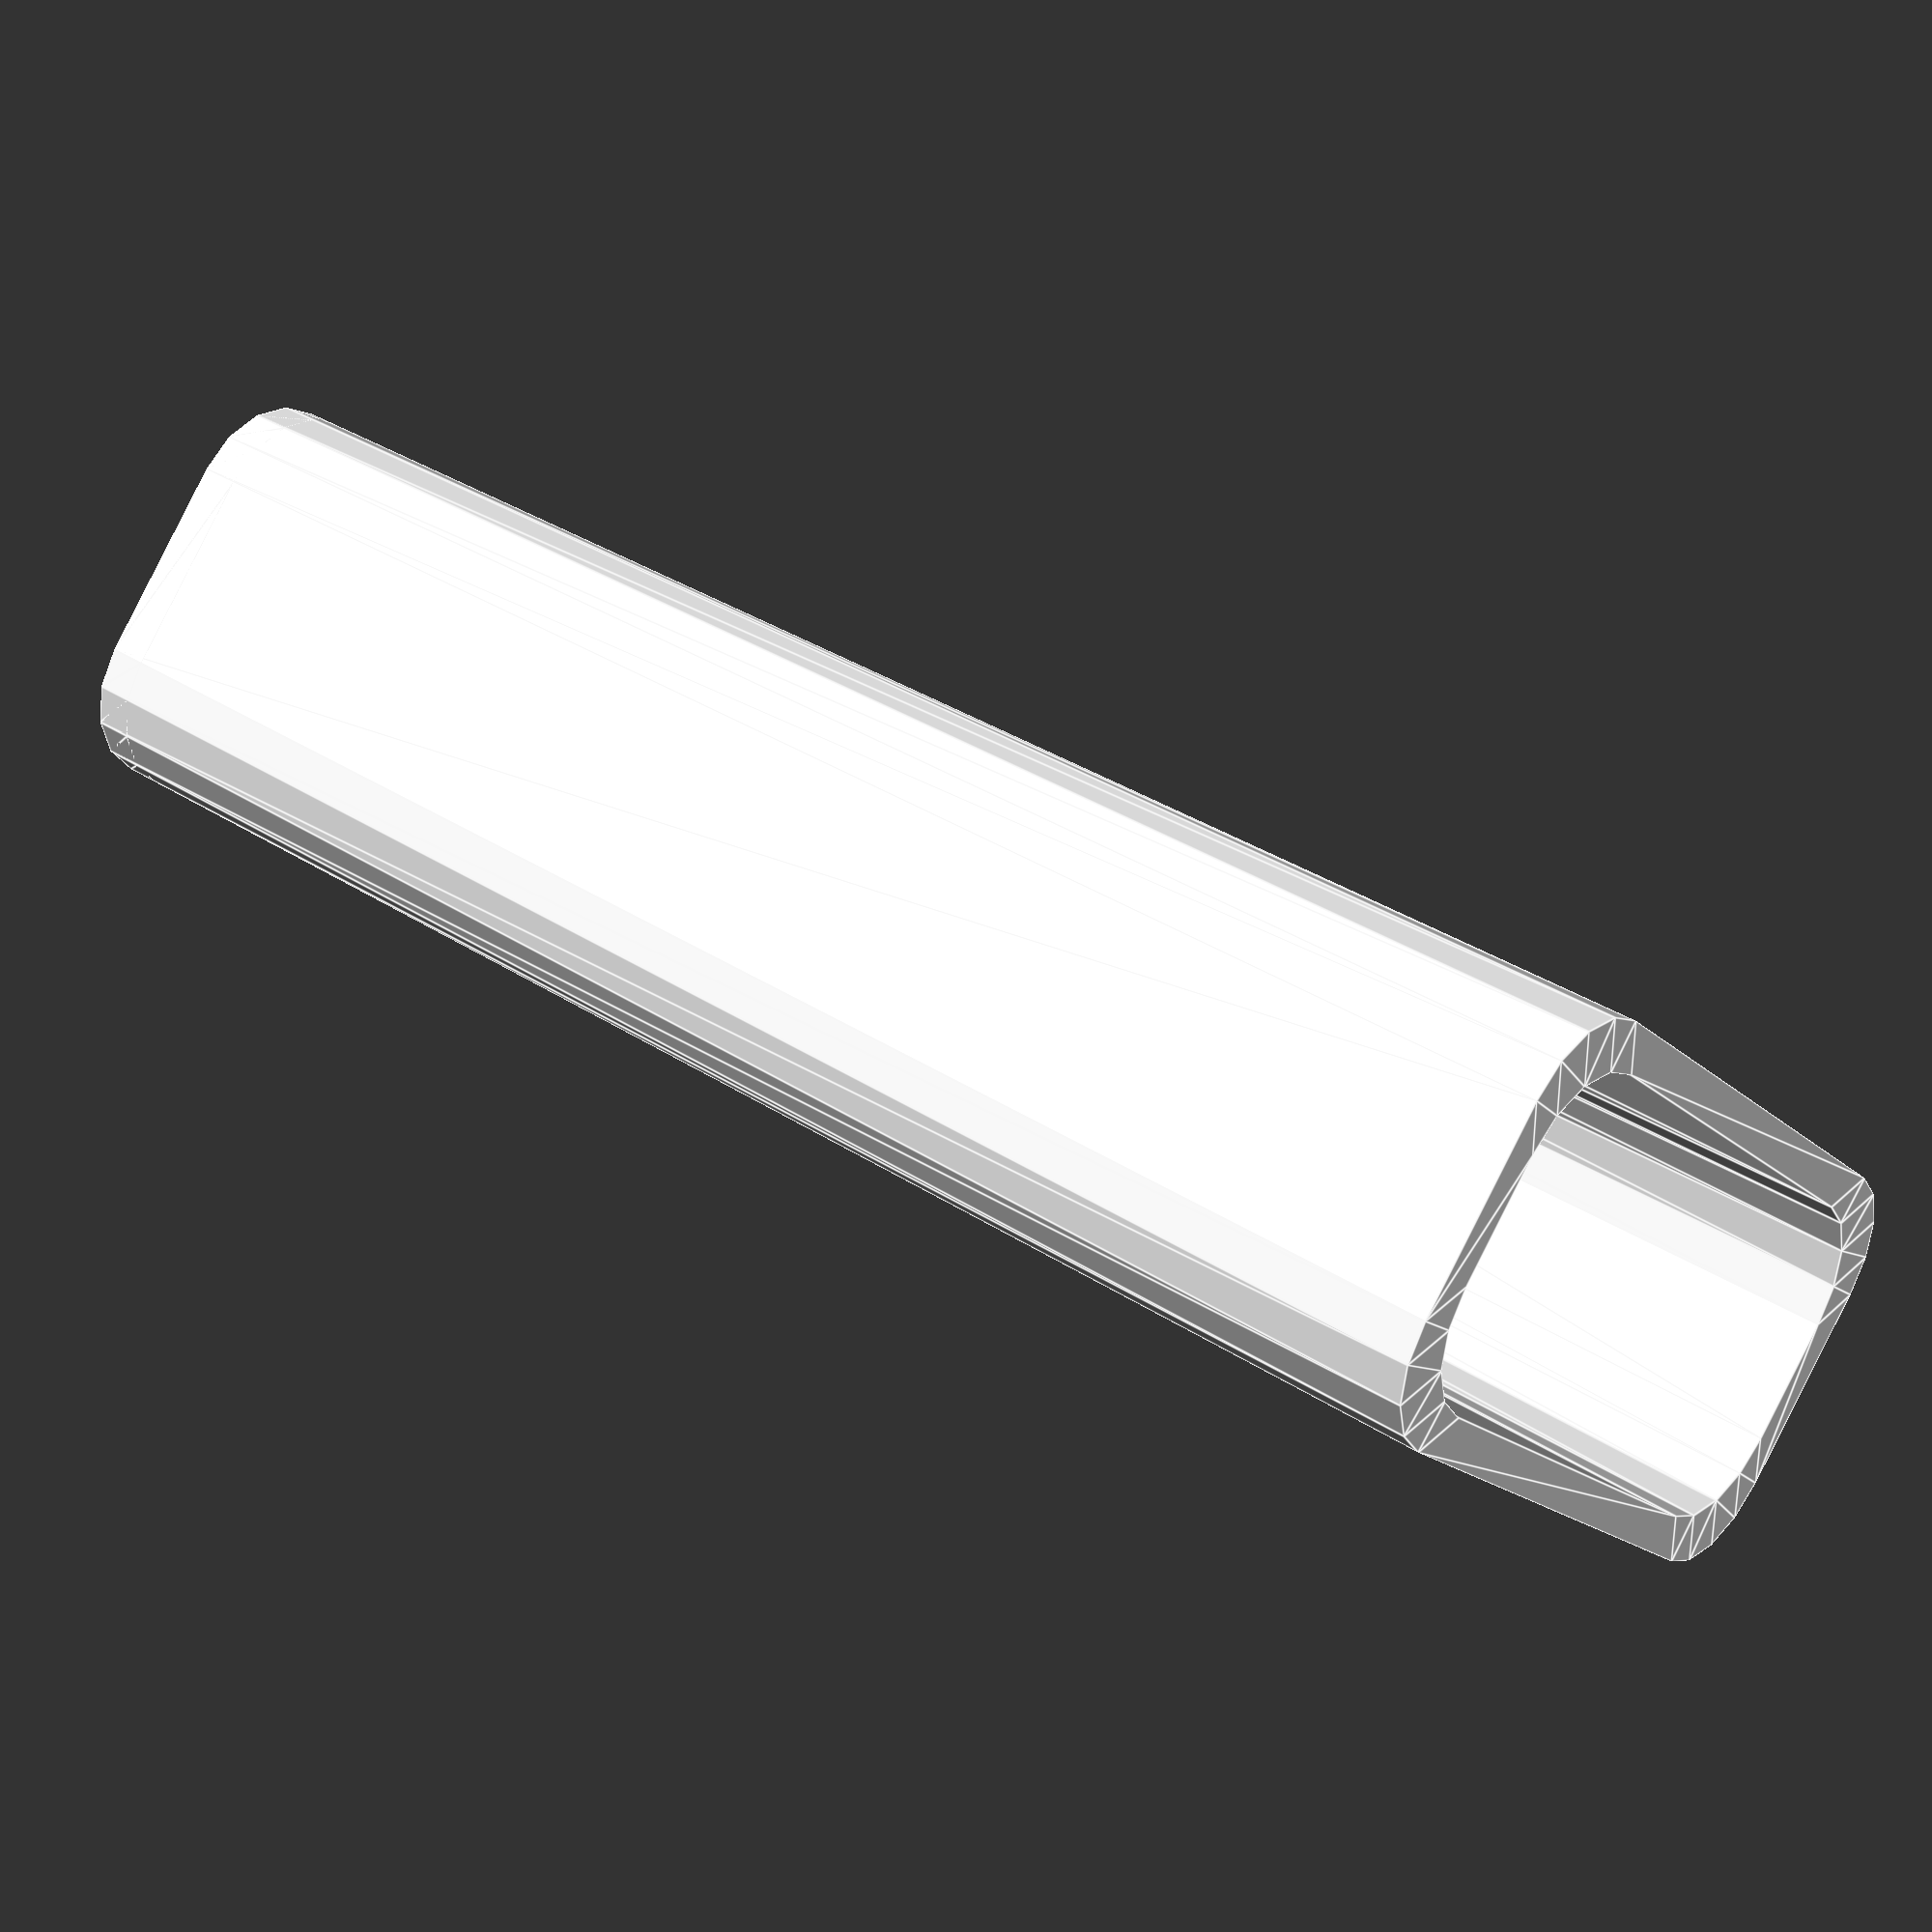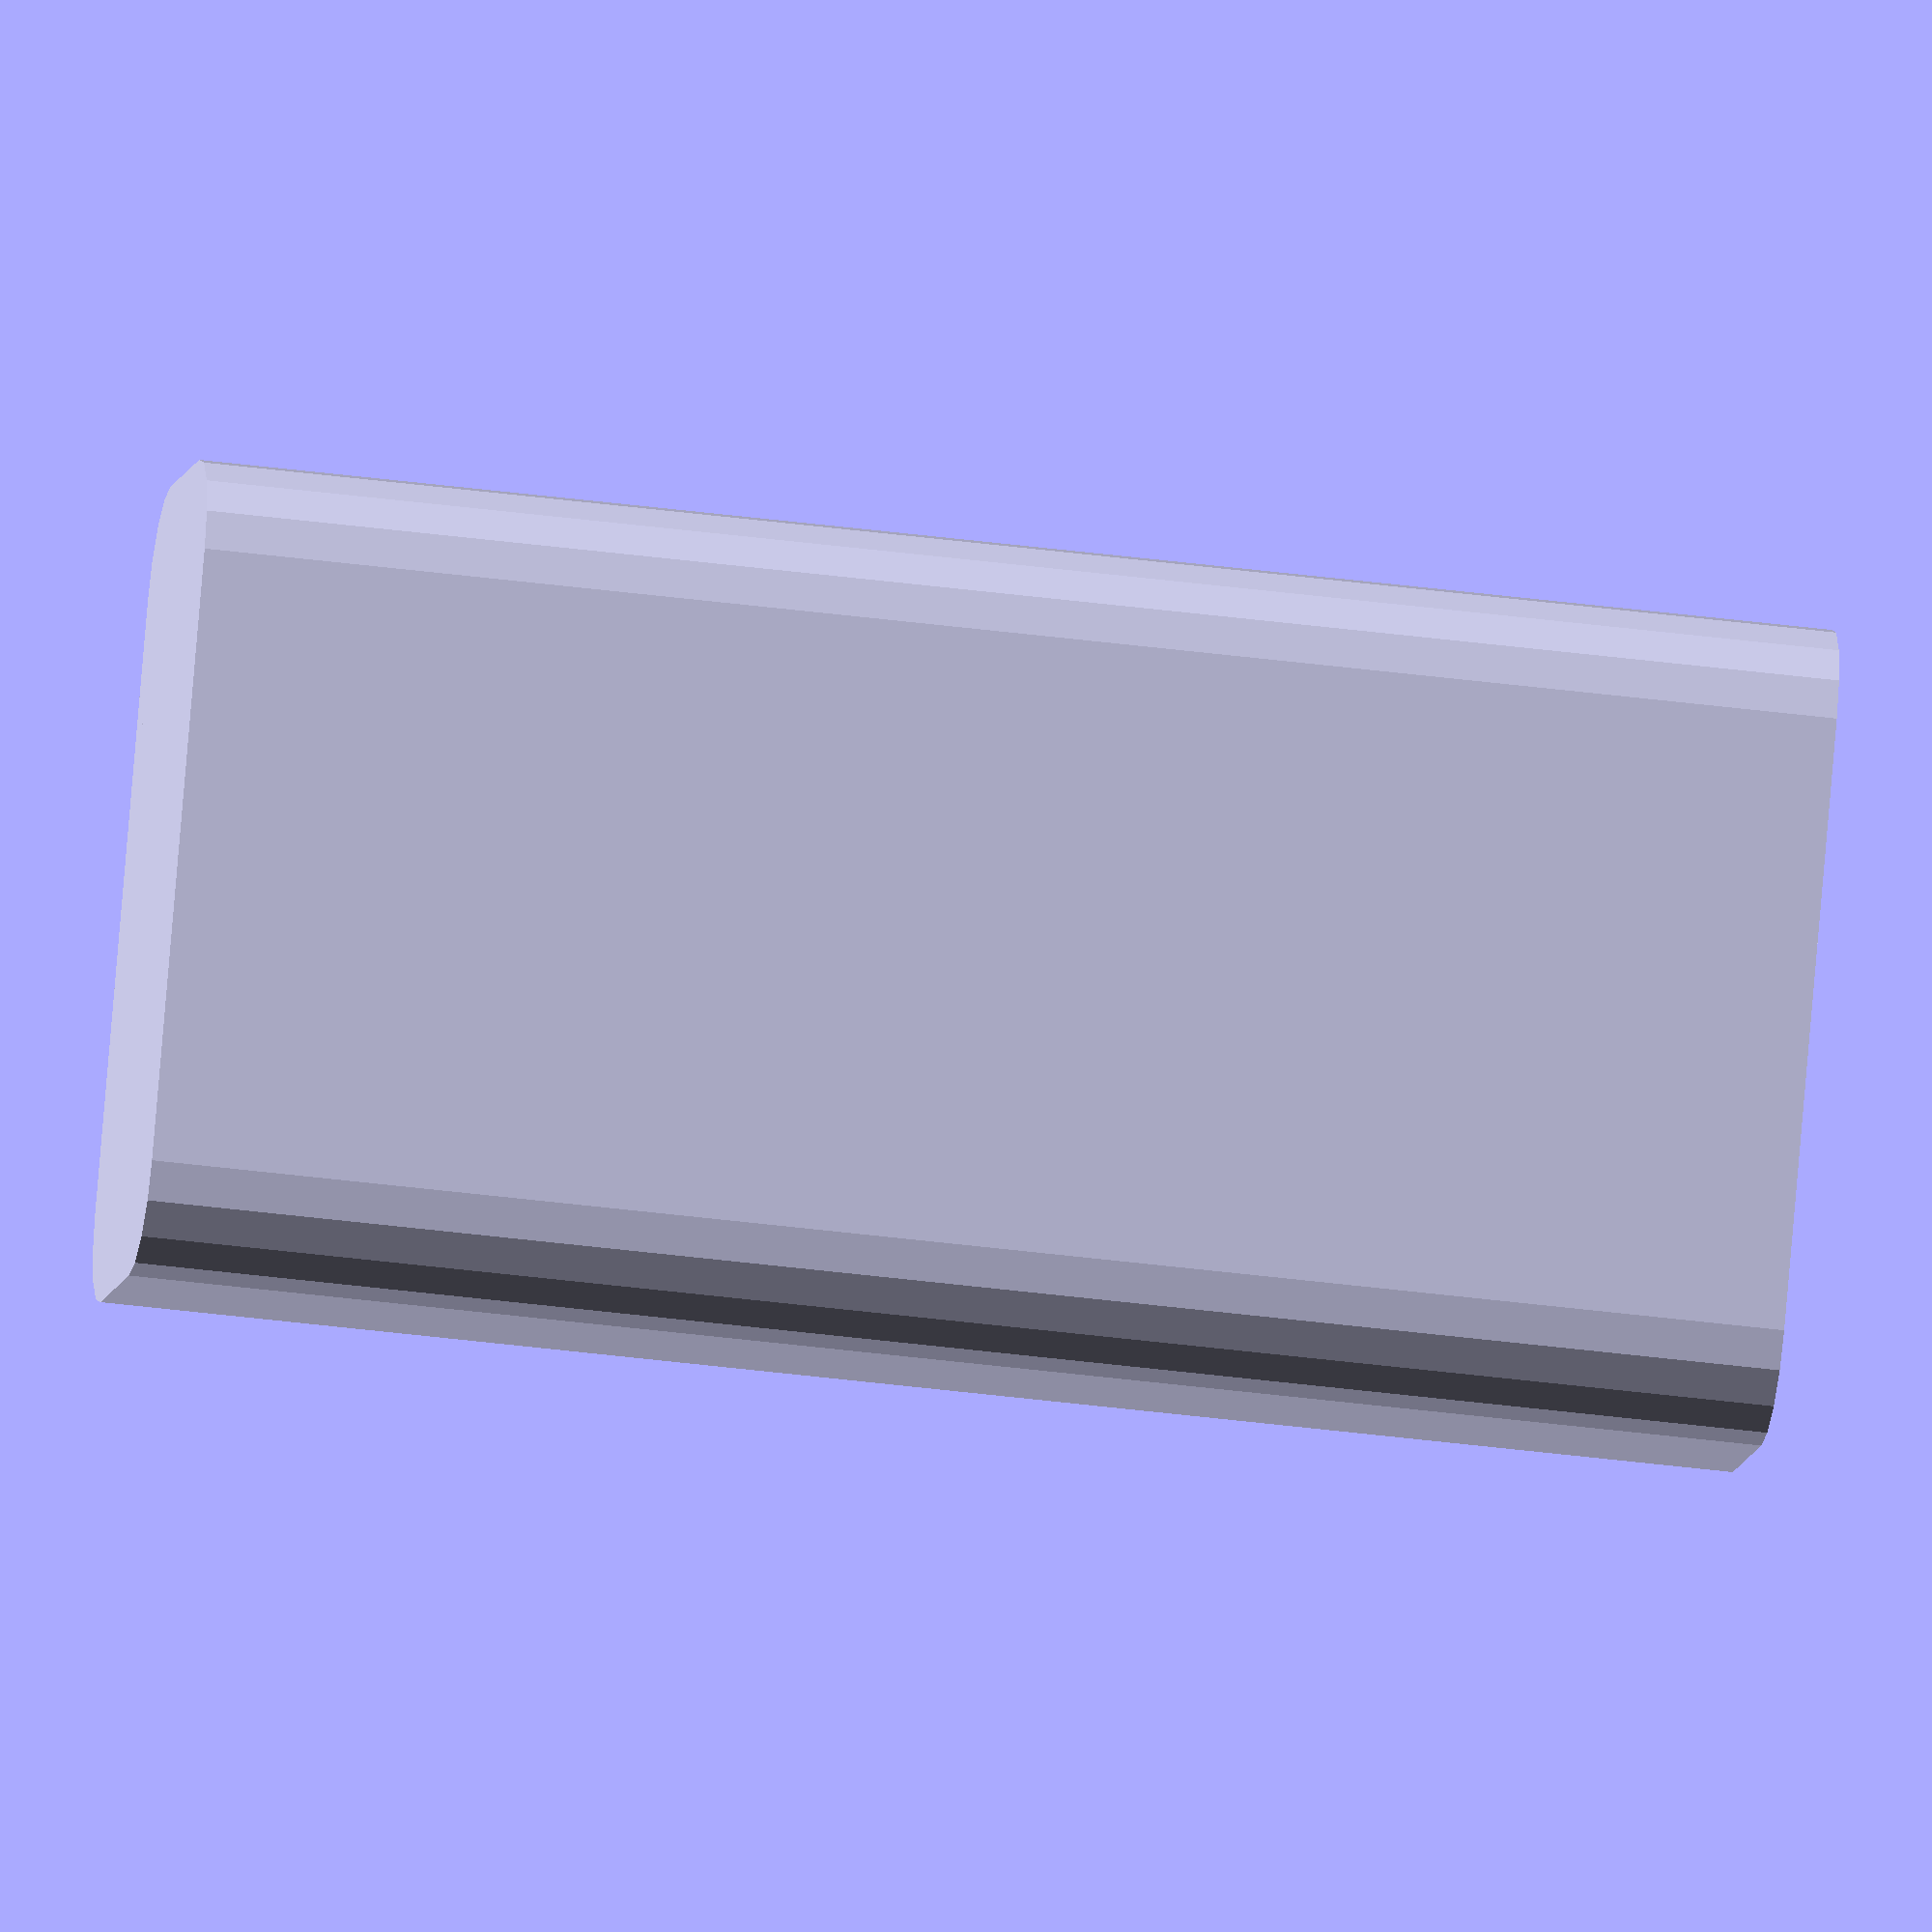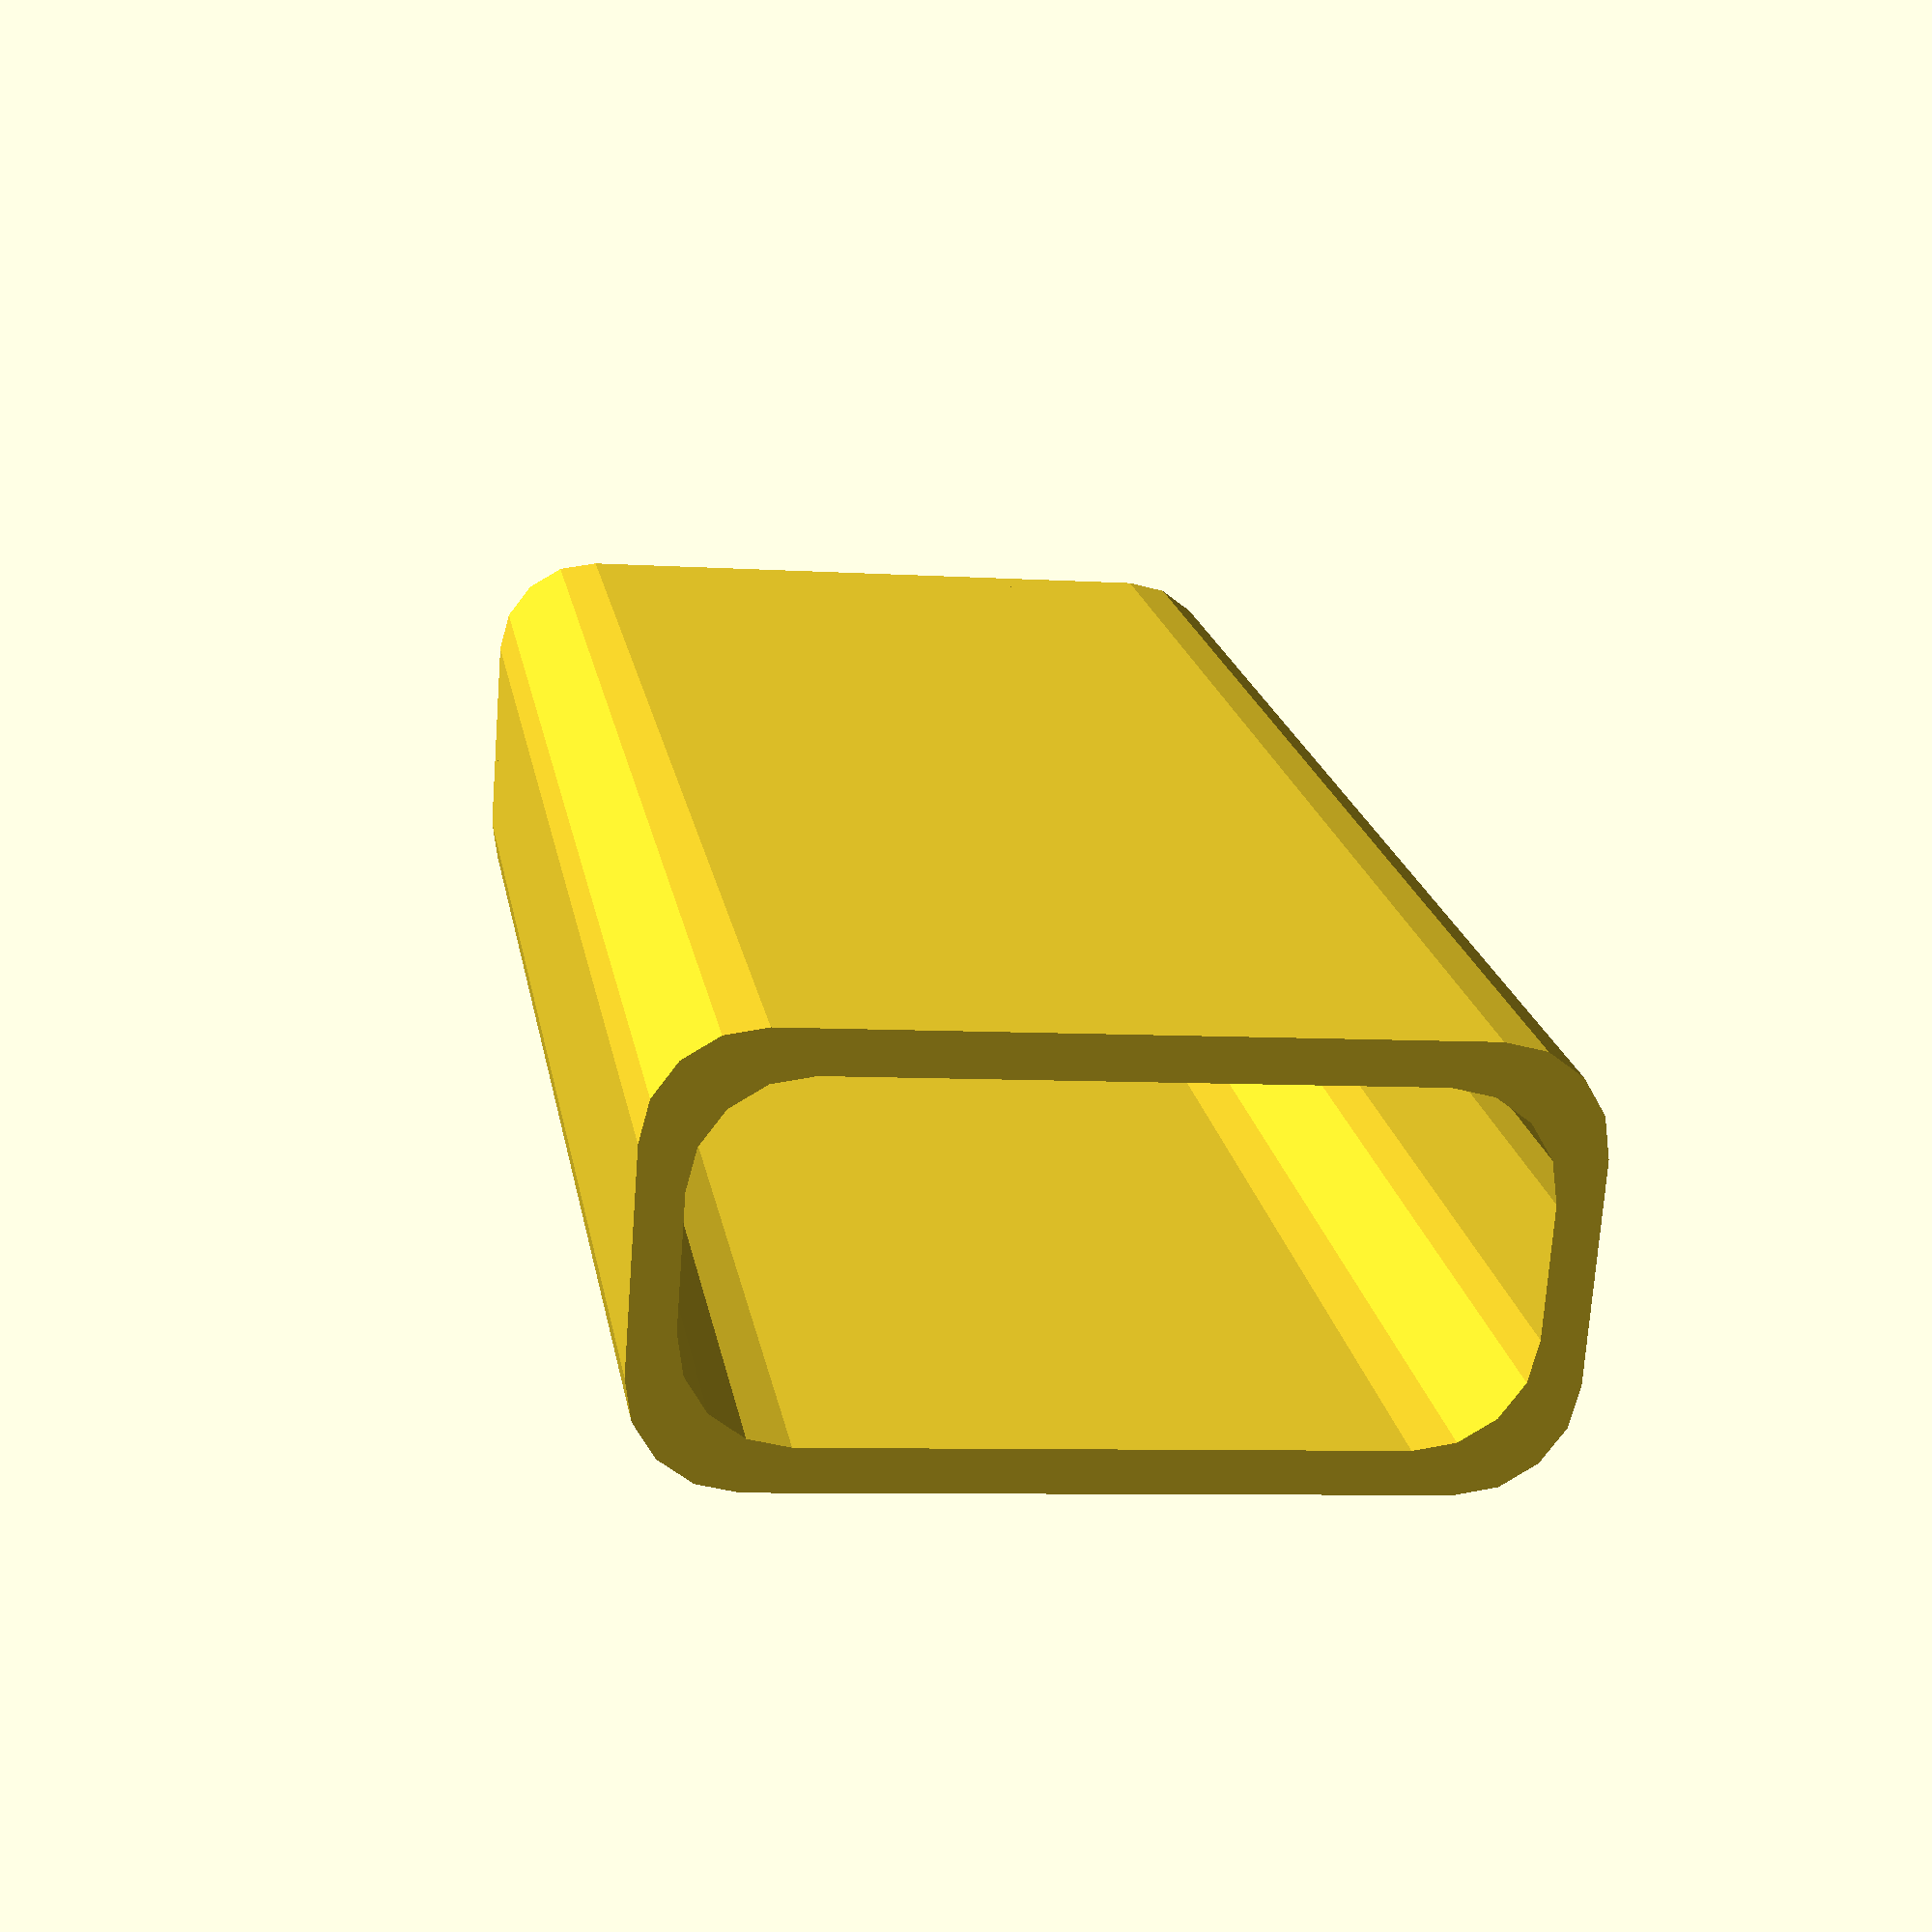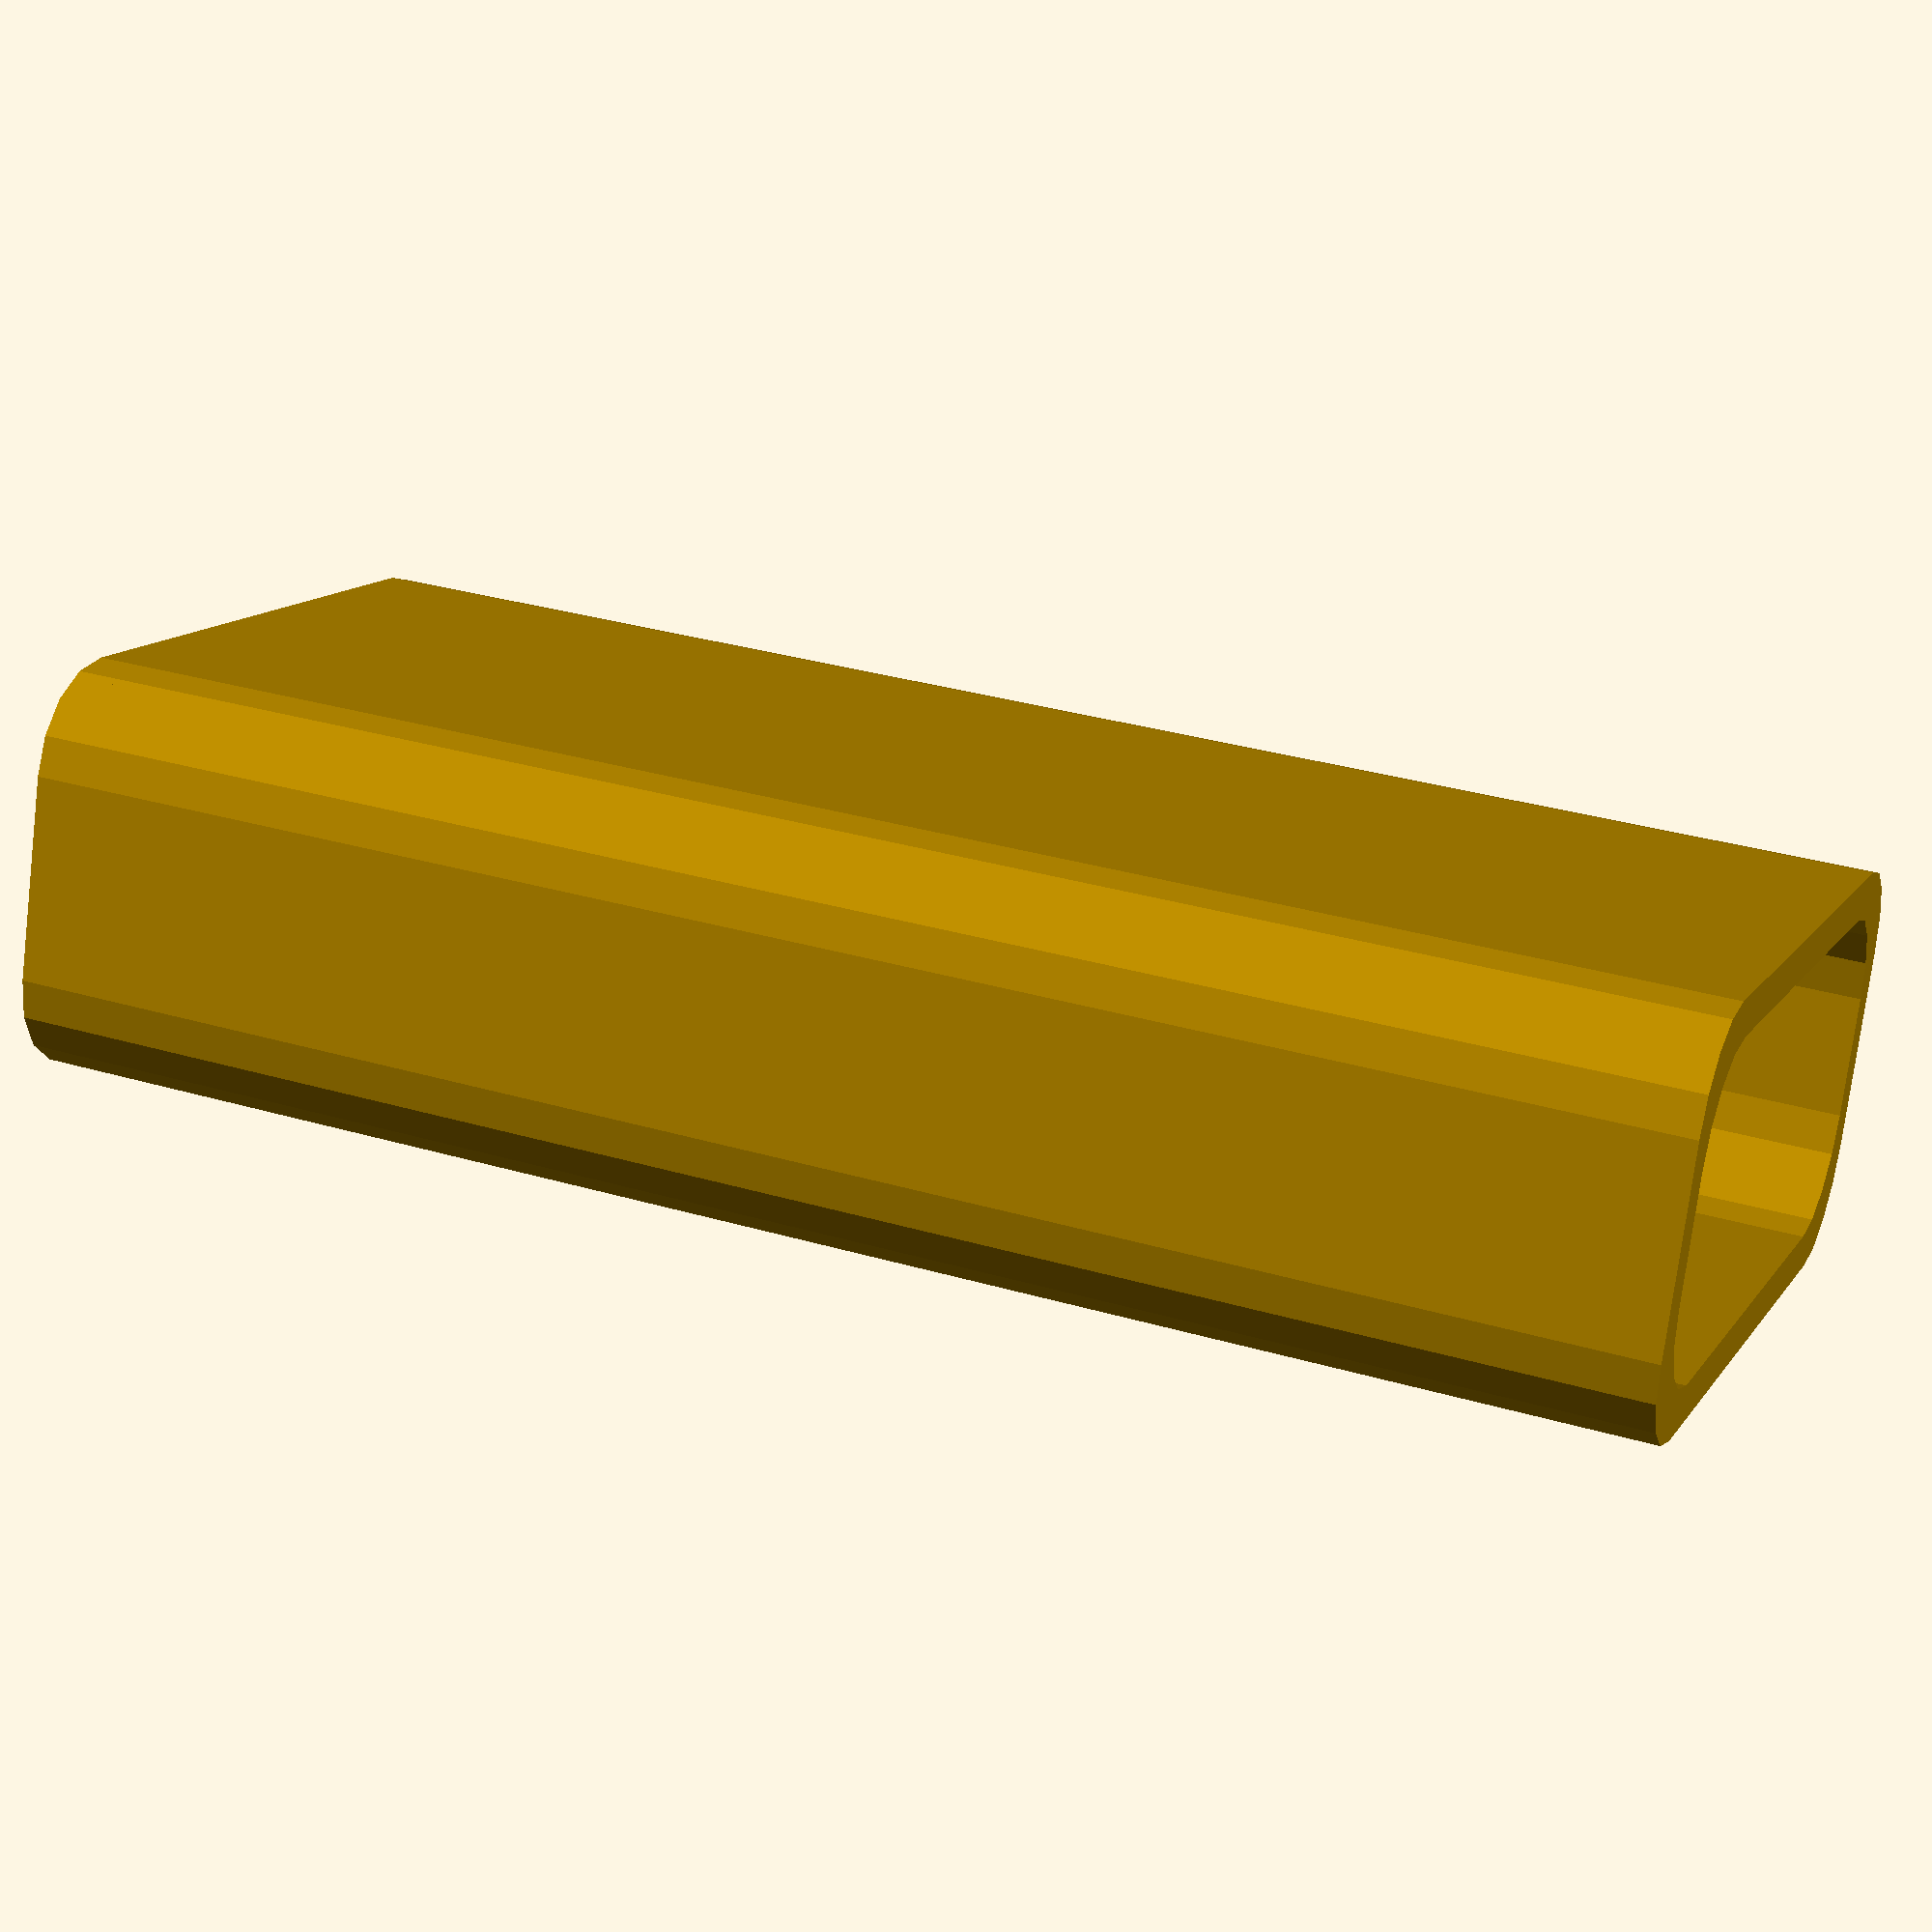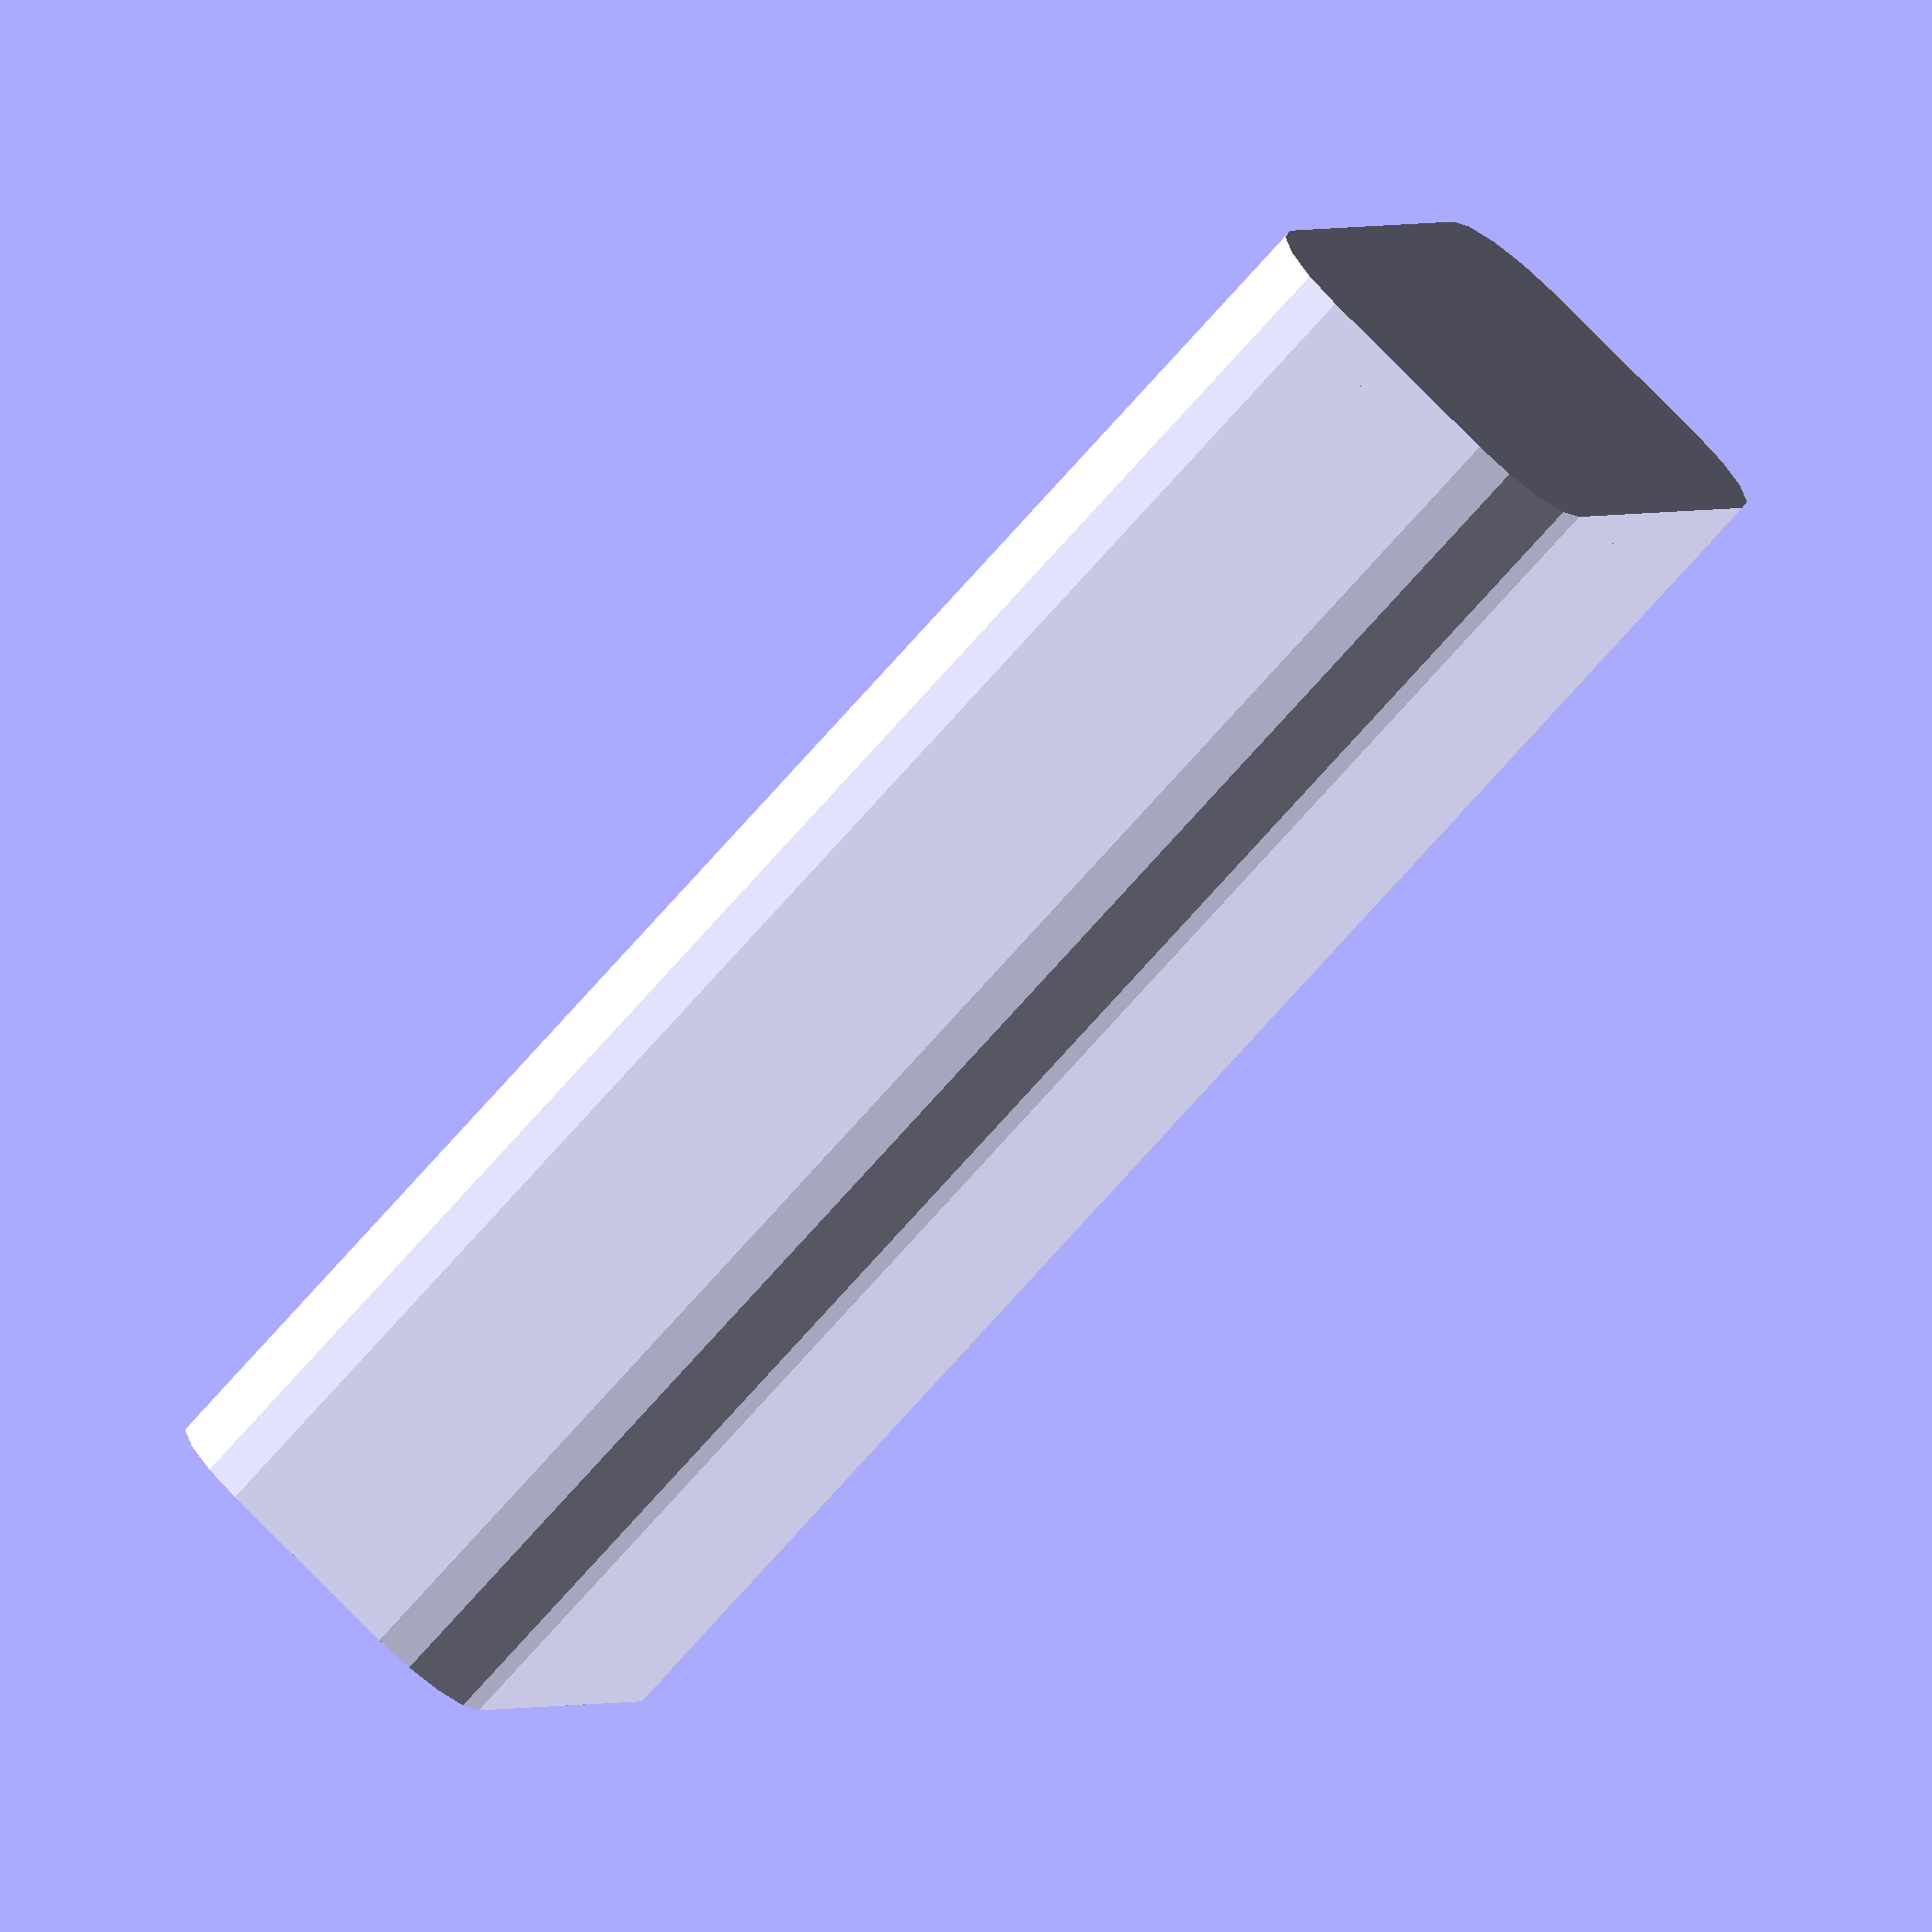
<openscad>
thick = 2;
height = 80;

linear_extrude(height){
    difference(){
        union(){
            offset(5)offset(-5)
                square([20,40]);
        }
        union(){
            translate([thick, thick, 0])
                offset(5)offset(-5)
                    square([20 - thick * 2, 40 - thick * 2]);
        }
    }
}

linear_extrude(thick){
    union(){
        offset(5)offset(-5)
            square([20,40]);
    }    
}
</openscad>
<views>
elev=145.0 azim=133.8 roll=229.2 proj=p view=edges
elev=219.5 azim=328.3 roll=279.3 proj=o view=wireframe
elev=161.9 azim=94.3 roll=189.1 proj=p view=wireframe
elev=147.3 azim=289.0 roll=248.0 proj=p view=wireframe
elev=255.1 azim=159.4 roll=41.7 proj=o view=solid
</views>
